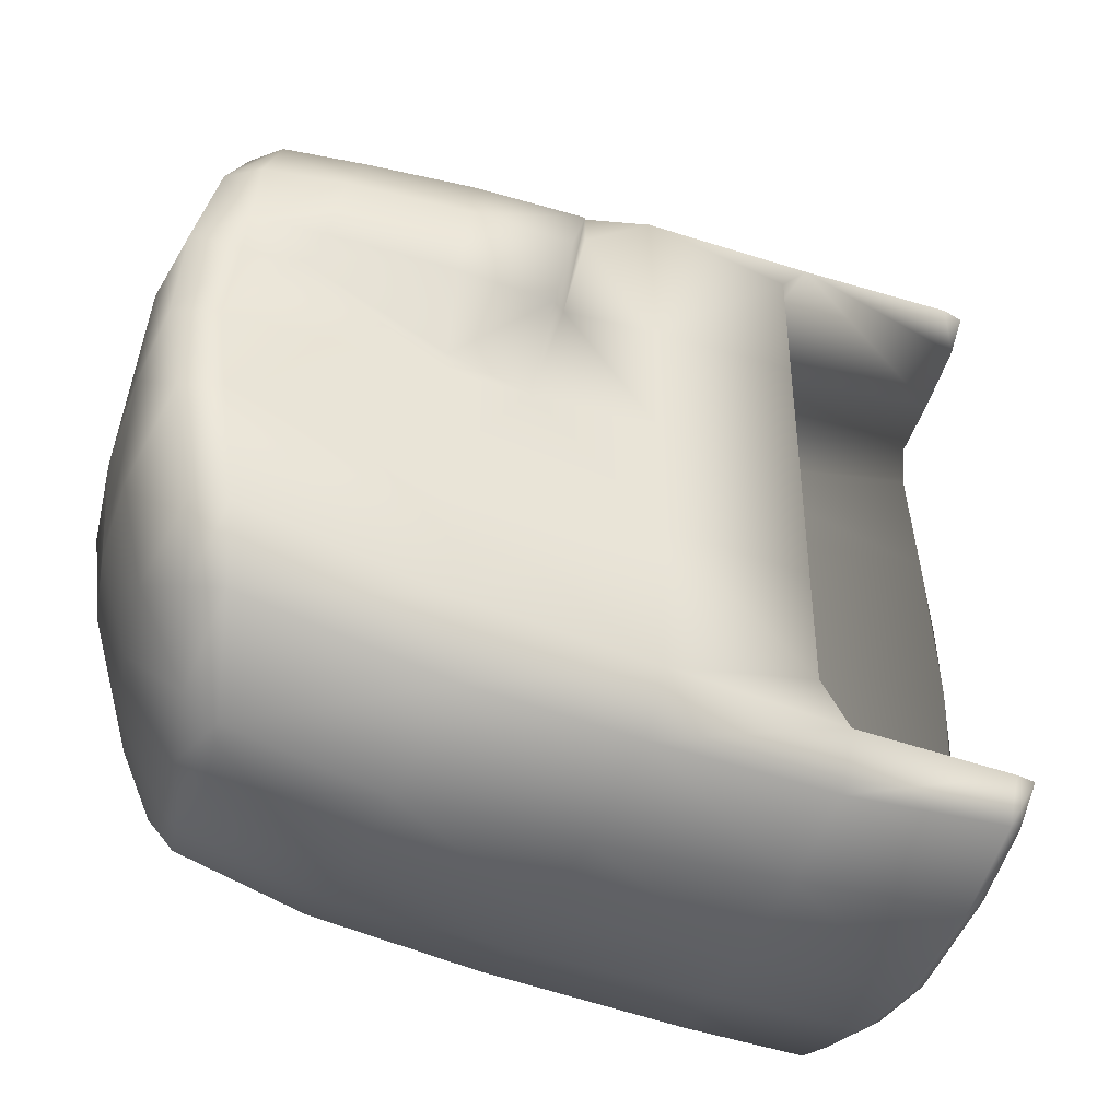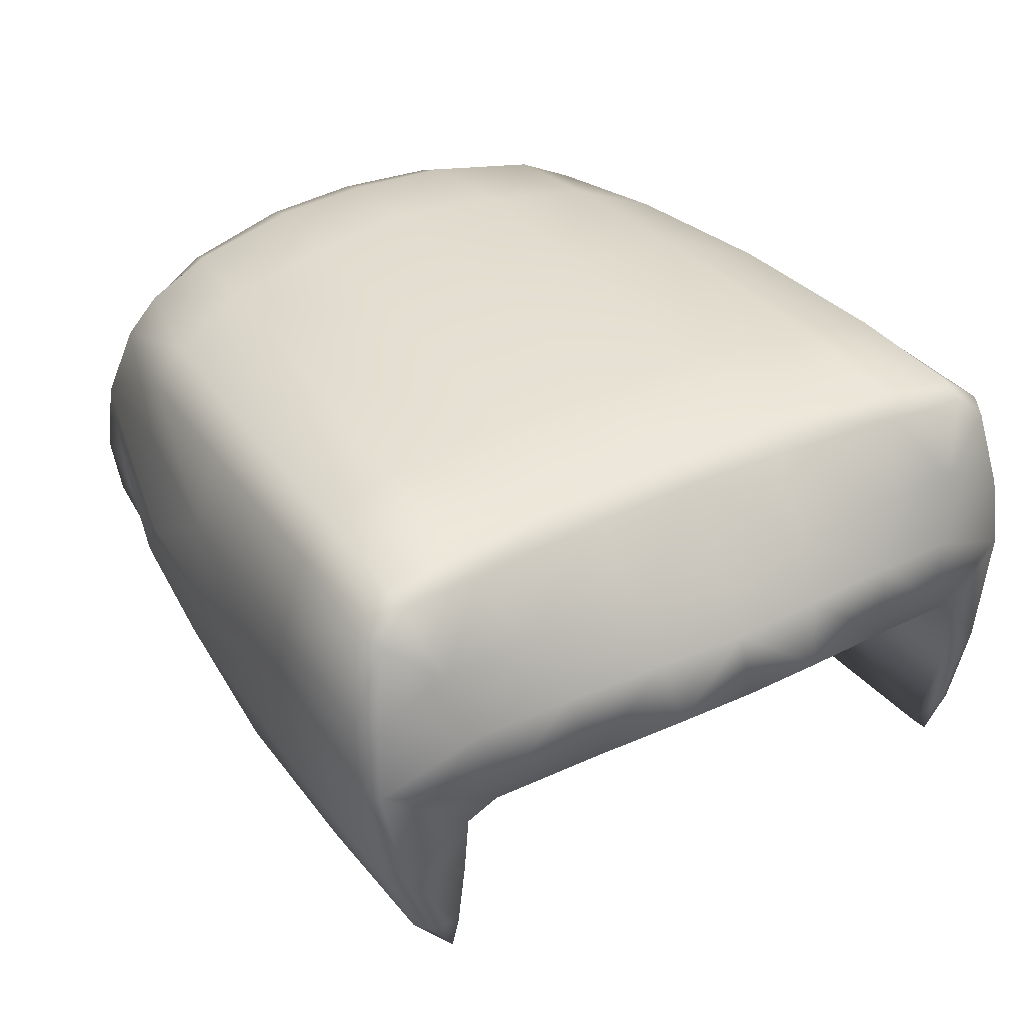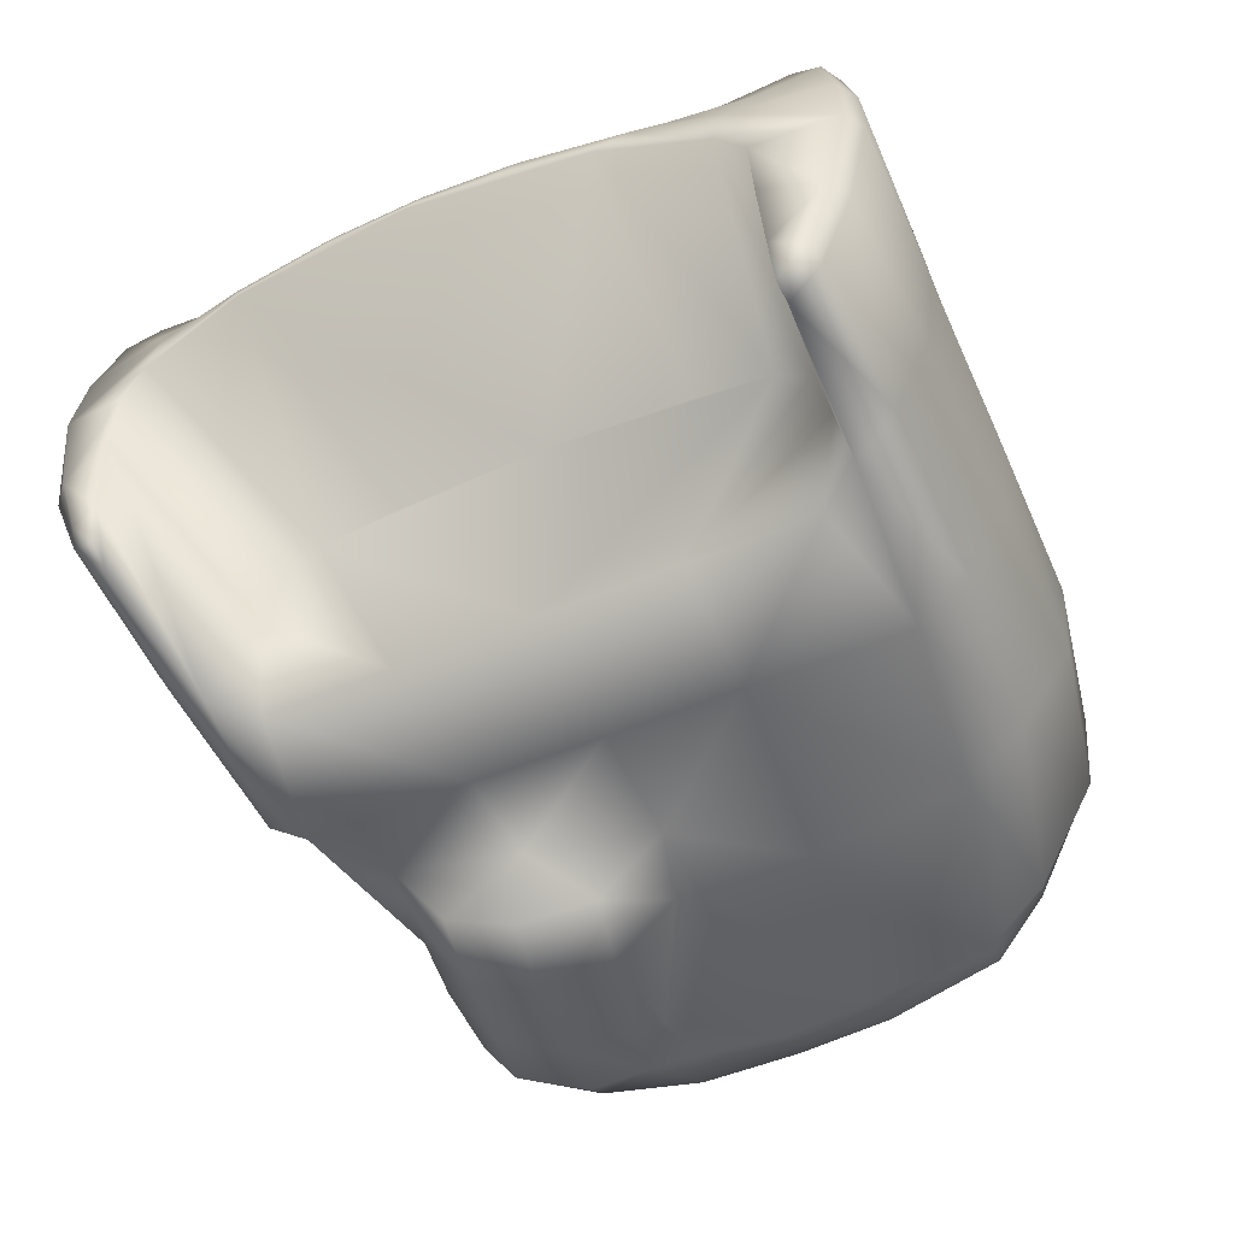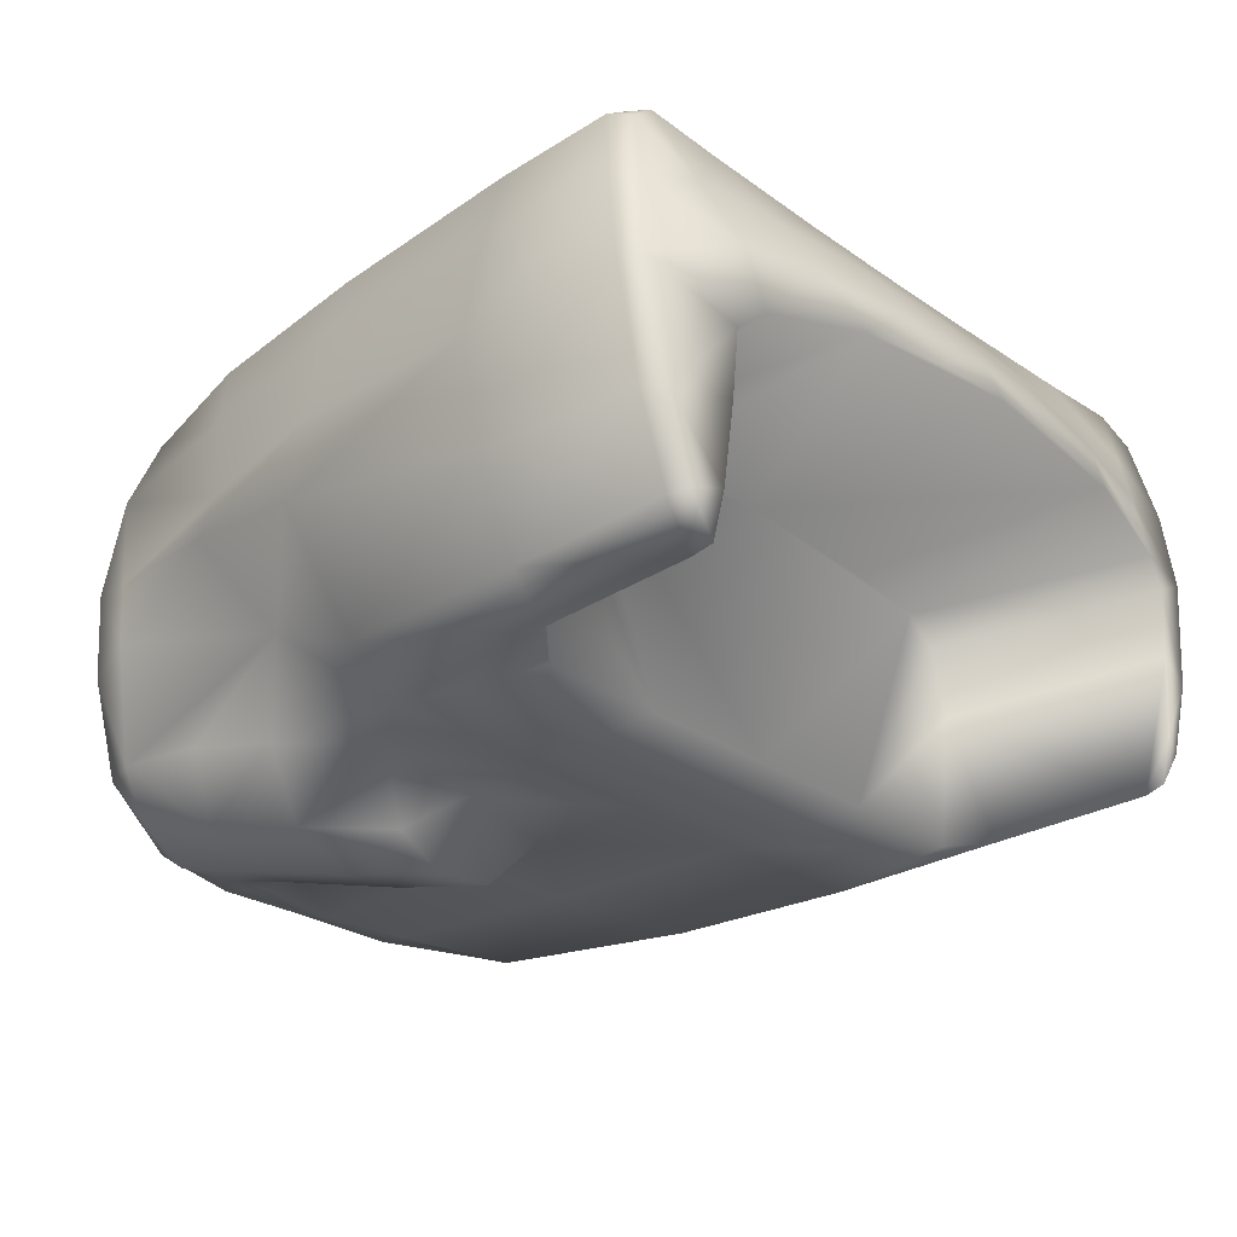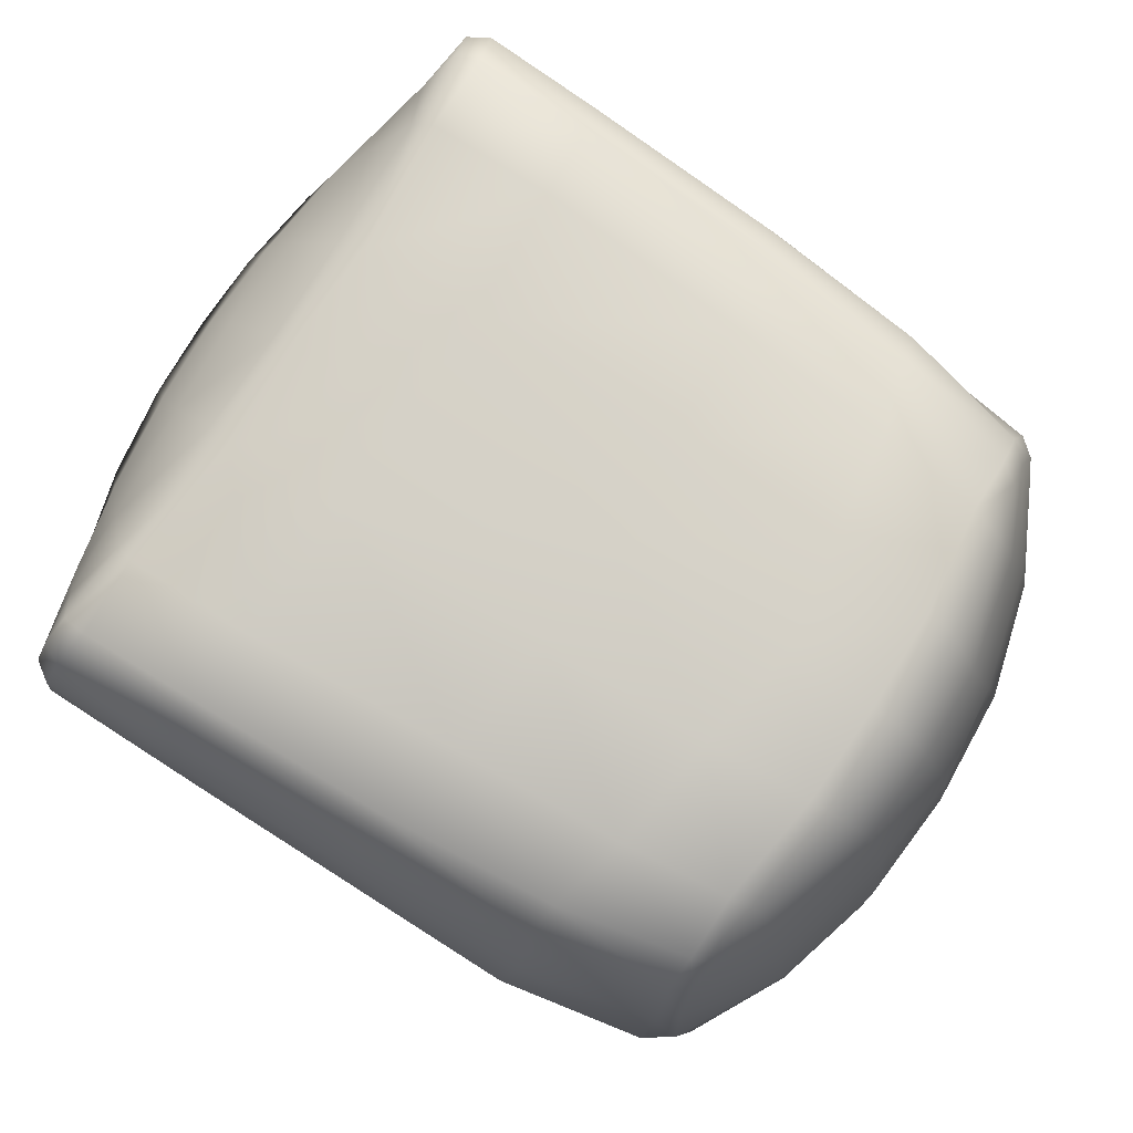
<metadata>
{"format":"obj","ext":"obj","renderer":"f3d","projection":"perspective","resolution":1024,"background":"white","views":[{"elev":-43.4,"azim":-20.2,"up":"+Z"},{"elev":36.1,"azim":58.0,"up":"+Y"},{"elev":-52.1,"azim":114.4,"up":"+Y"},{"elev":-26.9,"azim":42.7,"up":"+Y"},{"elev":79.3,"azim":-147.1,"up":"+Y"}]}
</metadata>
<code>
o Cube_001
v 0.06005 0.01346 -0.05267
v 0.01329 0.009237 -0.04584
v 0.1045 0.0352 -0.04991
v 0.08769 0.03563 -0.04901
v 0.05985 0.03457 -0.04768
v 0.01806 0.03072 -0.04213
v 0.007002 -0.01979 0
v 0.01779 0.03543 -0.03736
v 0.01717 0.009347 -0.04858
v 0.03601 0.03285 -0.04582
v 0.005741 0.009161 -0.03166
v 0.1029 0.04016 -0.03419
v 0.01785 0.03987 -0.02885
v 0.008564 -0.01978 -0.01229
v 0.003217 -0.01874 -0.01344
v 0.05569 0.04197 -0.03206
v 0.08529 0.04145 -0.03404
v 0.006568 -0.01774 -0.02963
v 0.01113 -0.0194 -0.03
v 0.01539 0.02991 -0.03987
v 0.1076 0.03429 -0.04852
v 0.01286 -0.01369 -0.03816
v 0.11 0.02346 -0.05061
v 0.103 0.03914 -0.04497
v 0.01153 -0.001218 -0.04392
v 0.03237 0.04093 -0.03056
v 0.008684 -0.0111 -0.03698
v 0.03547 0.03693 -0.04127
v 0.01596 -0.001348 -0.04734
v 0.1119 -0.01779 -0.04176
v 0.1091 -0.01845 -0.04197
v 0.1098 -0.01436 -0.04652
v 0.112 -0.01274 -0.04521
v 0.112 -0.002189 -0.04859
v 0.1102 0.02815 -0.04118
v 0.08604 0.03975 -0.04445
v 0.05958 0.03878 -0.04354
v 0.1098 -0.002467 -0.0506
v 0.1089 0.0131 -0.053
v 0.01024 0.03041 -0.02865
v 0.106 0.03784 -0.0334
v 0.1065 0.03775 -0.04463
v 0.1074 0.0233 -0.05248
v 0.01378 0.03766 -0.02815
v 0.01501 0.03348 -0.03618
v 0.007847 0.02143 -0.03061
v 0.01712 0.0212 -0.04595
v 0.03545 0.02286 -0.0501
v 0.1112 0.01335 -0.05138
v 0.01472 0.02149 -0.04388
v 0.05978 0.0239 -0.05111
v 0.08686 0.02348 -0.05198
v 0.111 0.02888 -0.02974
v 0.004639 -0.002528 -0.03078
v 0.03686 0.01215 -0.05242
v 0.1134 -0.0119 -0.04159
v 0.1144 -0.001627 -0.04108
v 0.1149 0.007201 -0.04074
v 0.1159 0.01033 -0.03709
v 0.1187 0.01316 -0.02327
v 0.08626 0.01344 -0.05292
v 0.04022 -0.01467 -0.0449
v 0.03724 -0.00056 -0.05167
v 0.06297 -0.01431 -0.04654
v 0.0612 -0.000279 -0.05165
v 0.08828 -0.01315 -0.04672
v 0.08716 -0.001126 -0.05124
v 0.03821 -0.01987 -0.0368
v 0.06332 -0.0197 -0.03957
v 0.08732 -0.01879 -0.04122
v 0.0831 -0.01979 -0.0357
v 0.03567 -0.01978 -0
v 0.03539 -0.02007 -0.01546
v 0.06378 -0.02007 -0.01784
v 0.0831 -0.01978 -0.01853
v 0.1154 0.02128 -0.02616
v 0.1137 0.01973 -0.03774
v 0.006973 0.03336 -0.01257
v 0.003466 0.02387 -0.01363
v 0.1125 0.02856 -0.01362
v 0.01589 0.04225 -0.01375
v 0.05391 0.04344 -0.01513
v 0.00133 0.009972 -0.01612
v 0.1011 0.04077 -0.015
v 0.08369 0.04232 -0.01483
v 0.03034 0.04302 -0.01484
v 0.0117 0.04036 -0.01354
v 0.1049 0.03867 -0.01437
v 0.000825 -0.004534 -0.01703
v 0.1201 0.01418 -0.01093
v 0.0831 0.007953 -0.03559
v 0.0831 0.01299 -0.02044
v 0.1168 0.02202 -0.01237
v 0.0831 0.01137 -0.03126
v 0.0831 -0.001284 -0.038
v 0.06005 0.01346 0.05267
v 0.01329 0.009237 0.04584
v 0.1045 0.0352 0.04991
v 0.08769 0.03563 0.04901
v 0.05985 0.03457 0.04768
v 0.01806 0.03072 0.04213
v 0.1017 0.04077 -0
v 0.01547 0.04277 -0
v 0.000205 0.0104 -0
v 0.01779 0.03543 0.03736
v 0.001246 -0.01786 0
v 0.0279 0.04342 -0
v 0.01739 0.009451 0.04547
v 0.03601 0.03285 0.04582
v 0.005741 0.009161 0.03166
v 0.1029 0.04016 0.03419
v 0.01785 0.03987 0.02885
v 0.008564 -0.01978 0.01229
v 0.002108 -0.01863 0.01367
v 0.05569 0.04197 0.03206
v 0.08529 0.04145 0.03404
v 0.08417 0.04242 -0
v 0.05367 0.04374 -0
v 0.00532 -0.01829 0.02699
v 0.009586 -0.02118 0.02692
v 0.01539 0.02991 0.03987
v 0.1076 0.03429 0.04852
v 0.01421 -0.0128 0.04036
v 0.1047 0.03879 -0
v 0.11 0.02346 0.05061
v 0.103 0.03914 0.04497
v 0.01153 -0.001218 0.04392
v 0.03237 0.04093 0.03056
v 0.009179 -0.01288 0.03848
v 0.03547 0.03693 0.04127
v 0.01642 0.001886 0.04435
v 0.1119 -0.01779 0.04176
v 0.1091 -0.01845 0.04197
v 0.1097 -0.01333 0.04647
v 0.112 -0.01274 0.04521
v 0.112 -0.002189 0.04858
v 0.1102 0.02815 0.04118
v 0.08604 0.03975 0.04445
v 0.05958 0.03878 0.04354
v 0.1098 -0.002467 0.0506
v 0.1089 0.0131 0.053
v 0.006302 0.0342 -0
v 0.01024 0.03041 0.02865
v 0.106 0.03784 0.0334
v 0.1065 0.03775 0.04463
v 0.1074 0.0233 0.05248
v 0.01378 0.03766 0.02815
v 0.01051 0.0406 -0
v 0.01501 0.03348 0.03618
v 0.007848 0.02143 0.03061
v 0.001796 0.02416 -0
v 0.1135 0.02765 -0
v 0.01712 0.0212 0.04595
v 0.03686 0.02425 0.04761
v 0.1112 0.01335 0.05138
v 0.01472 0.02149 0.04388
v 0.05978 0.0239 0.05111
v 0.08686 0.02348 0.05198
v 0.111 0.02888 0.02974
v 0.000201 -0.005201 0
v 0.004833 -0.0024 0.03079
v 0.04109 0.01118 0.05046
v 0.1134 -0.0119 0.04159
v 0.1144 -0.001627 0.04108
v 0.1149 0.007201 0.04074
v 0.1159 0.01033 0.03709
v 0.1187 0.01316 0.02327
v 0.1204 0.0143 -0
v 0.08626 0.01344 0.05292
v 0.04009 -0.002563 0.03896
v 0.03839 0.006218 0.05064
v 0.06279 -0.01419 0.04659
v 0.05644 0.003789 0.05222
v 0.08806 -0.01402 0.04679
v 0.08716 -0.001126 0.05124
v 0.0383 -0.01596 0.03717
v 0.06342 -0.01981 0.04021
v 0.08732 -0.01879 0.04122
v 0.0831 -0.01979 0.0357
v 0.04662 -0.02808 0.008666
v 0.06378 -0.02007 0.01784
v 0.06371 -0.02008 -0
v 0.0831 -0.01978 0.01853
v 0.0831 -0.01979 -0
v 0.1154 0.02128 0.02616
v 0.1137 0.01973 0.03774
v 0.1174 0.02194 -0
v 0.006973 0.03336 0.01257
v 0.003466 0.02387 0.01363
v 0.1125 0.02856 0.01362
v 0.01589 0.04225 0.01375
v 0.05391 0.04344 0.01513
v 0.00133 0.009972 0.01612
v 0.1011 0.04077 0.015
v 0.08369 0.04232 0.01483
v 0.0831 0.01424 -0
v 0.03034 0.04302 0.01484
v 0.0117 0.04036 0.01354
v 0.1049 0.03867 0.01437
v 0.000826 -0.004534 0.01703
v 0.1201 0.01418 0.01093
v 0.0831 0.007953 0.03559
v 0.0831 0.01299 0.02044
v 0.1168 0.02202 0.01237
v 0.0831 0.01137 0.03126
v 0.0831 -0.001284 0.038
v 0.05084 -0.02014 0.01692
v 0.05421 -0.01955 0.03347
v 0.01594 -0.01986 0.01316
v 0.03561 -0.01984 0.003308
v 0.009043 -0.02028 0.01817
v 0.04852 -0.0298 0.01881
v 0.03442 -0.02611 0.01194
v 0.01842 -0.02243 0.0163
v 0.02005 -0.02409 0.02524
v 0.02677 -0.01388 0.03954
v 0.03568 -0.02766 0.02189
v 0.01252 -0.01793 0.03642
v 0.04659 -0.0199 -0
v 0.02319 -0.02157 0.0334
v 0.03682 -0.02454 0.03113
v 0.05104 -0.02765 0.0274
f 86 107 118
f 48 51 55
f 36 17 12
f 34 38 49
f 28 26 16
f 79 46 83
f 82 118 85
f 37 16 17
f 4 36 24
f 81 103 107
f 10 28 37
f 5 37 36
f 8 13 26
f 6 8 28
f 3 24 42
f 78 40 79
f 29 25 2
f 49 39 23
f 6 10 48
f 5 4 52
f 40 20 46
f 10 5 51
f 47 9 2
f 4 3 52
f 24 12 42
f 46 50 11
f 84 102 88
f 13 8 45
f 87 44 78
f 6 47 50
f 81 13 44
f 88 124 80
f 70 95 71
f 14 15 18
f 19 18 27
f 8 6 20
f 43 3 21
f 42 41 35
f 22 27 25
f 30 31 32
f 44 45 40
f 33 32 38
f 23 21 35
f 83 89 160
f 25 54 11
f 94 59 60
f 89 15 160
f 18 54 27
f 27 54 25
f 47 48 55
f 33 56 30
f 34 57 56
f 58 49 59
f 49 23 77
f 34 49 58
f 77 35 53
f 80 93 76
f 43 39 61
f 51 52 61
f 63 62 29
f 65 64 62
f 67 66 64
f 32 66 38
f 38 67 39
f 65 1 61
f 55 1 63
f 9 55 63
f 22 62 68
f 64 69 62
f 66 70 64
f 71 69 70
f 31 70 66
f 30 56 31
f 19 68 73
f 73 68 74
f 91 58 59
f 14 73 72
f 74 69 71
f 59 77 76
f 93 90 60
f 59 49 77
f 26 86 82
f 17 85 84
f 151 79 104
f 13 81 86
f 142 78 151
f 12 84 41
f 148 87 78
f 103 81 87
f 41 88 53
f 7 106 15
f 11 54 83
f 95 57 58
f 152 187 93
f 54 18 89
f 92 60 196
f 187 168 90
f 16 82 85
f 74 75 184
f 75 94 184
f 197 192 118
f 154 162 157
f 138 126 111
f 136 155 140
f 130 139 115
f 189 193 150
f 115 116 195
f 139 138 116
f 99 98 126
f 191 197 107
f 109 100 139
f 100 99 138
f 105 130 128
f 101 109 130
f 98 122 145
f 188 189 143
f 131 108 97
f 155 125 141
f 101 153 154
f 100 157 158
f 143 150 121
f 109 154 157
f 153 156 97
f 99 158 98
f 126 145 111
f 150 110 156
f 194 199 102
f 112 147 149
f 198 188 147
f 101 121 156
f 191 198 147
f 199 190 124
f 178 179 206
f 211 120 119
f 218 123 129
f 105 149 121
f 146 125 122
f 145 137 144
f 123 131 127
f 132 135 134
f 147 143 149
f 135 136 134
f 125 137 122
f 193 104 160
f 127 97 110
f 205 203 167
f 200 160 114
f 119 129 161
f 129 127 161
f 153 108 162
f 135 132 163
f 136 135 163
f 165 166 155
f 155 186 125
f 136 164 165
f 186 185 159
f 190 159 185
f 146 158 169
f 157 96 169
f 171 131 170
f 173 171 170
f 175 173 172
f 134 140 174
f 140 141 175
f 173 175 169
f 171 173 96
f 108 131 171
f 222 221 217
f 172 170 177
f 174 172 178
f 179 178 177
f 133 134 174
f 132 133 163
f 211 113 209
f 214 211 209
f 202 205 166
f 181 183 179
f 166 167 185
f 204 185 167
f 166 186 155
f 128 115 192
f 116 111 194
f 151 104 189
f 112 128 197
f 142 151 188
f 111 144 194
f 148 142 188
f 103 148 198
f 144 159 199
f 110 193 161
f 206 202 165
f 152 190 204
f 161 200 119
f 203 196 167
f 187 204 201
f 192 195 118
f 181 182 184
f 183 184 205
f 208 177 176
f 7 113 106
f 209 72 210
f 214 209 213
f 170 123 216
f 113 211 114
f 114 211 119
f 211 214 215
f 176 170 216
f 216 123 220
f 213 217 214
f 216 220 176
f 213 180 212
f 181 177 208
f 220 218 215
f 220 215 221
f 208 176 221
f 208 222 207
f 120 218 119
f 7 72 209
f 113 7 209
f 72 219 210
f 182 219 74
f 182 181 207
f 210 219 180
f 207 212 180
f 75 91 94
f 95 91 75
f 71 95 75
f 183 205 202
f 183 202 206
f 179 183 206
f 85 117 84
f 195 194 117
f 207 181 208
f 219 182 207
f 82 86 118
f 51 1 55
f 24 36 12
f 38 39 49
f 37 28 16
f 46 11 83
f 118 117 85
f 36 37 17
f 3 4 24
f 86 81 107
f 5 10 37
f 4 5 36
f 28 8 26
f 10 6 28
f 21 3 42
f 40 46 79
f 9 29 2
f 39 43 23
f 47 6 48
f 51 5 52
f 20 50 46
f 48 10 51
f 50 47 2
f 3 43 52
f 12 41 42
f 50 2 11
f 102 124 88
f 44 13 45
f 44 40 78
f 20 6 50
f 87 81 44
f 124 152 80
f 19 14 18
f 22 19 27
f 45 8 20
f 23 43 21
f 41 53 35
f 29 22 25
f 33 30 32
f 45 20 40
f 34 33 38
f 21 42 35
f 104 83 160
f 2 25 11
f 92 94 60
f 15 106 160
f 9 47 55
f 33 34 56
f 23 35 77
f 57 34 58
f 76 77 53
f 53 80 76
f 52 43 61
f 1 51 61
f 62 22 29
f 63 65 62
f 65 67 64
f 66 67 38
f 67 61 39
f 67 65 61
f 63 1 65
f 29 9 63
f 19 22 68
f 69 68 62
f 70 69 64
f 32 31 66
f 56 57 31
f 57 95 31
f 95 70 31
f 14 19 73
f 68 69 74
f 94 91 59
f 7 14 72
f 75 74 71
f 60 59 76
f 76 93 60
f 16 26 82
f 12 17 84
f 79 83 104
f 26 13 86
f 78 79 151
f 84 88 41
f 142 148 78
f 148 103 87
f 88 80 53
f 14 7 15
f 54 89 83
f 91 95 58
f 80 152 93
f 18 15 89
f 60 90 168
f 196 60 168
f 93 187 90
f 17 16 85
f 182 74 184
f 94 92 196
f 184 94 196
f 107 197 118
f 162 96 157
f 116 138 111
f 155 141 140
f 128 130 115
f 193 110 150
f 192 115 195
f 115 139 116
f 138 99 126
f 103 191 107
f 130 109 139
f 139 100 138
f 112 105 128
f 105 101 130
f 126 98 145
f 189 150 143
f 127 131 97
f 125 146 141
f 109 101 154
f 99 100 158
f 150 156 121
f 100 109 157
f 108 153 97
f 158 146 98
f 145 144 111
f 110 97 156
f 199 124 102
f 105 112 149
f 188 143 147
f 153 101 156
f 112 191 147
f 190 152 124
f 101 105 121
f 98 146 122
f 137 159 144
f 129 123 127
f 133 132 134
f 143 121 149
f 136 140 134
f 137 145 122
f 200 193 160
f 161 127 110
f 166 205 167
f 160 106 114
f 154 153 162
f 164 136 163
f 186 137 125
f 155 136 165
f 137 186 159
f 204 190 185
f 141 146 169
f 158 157 169
f 131 123 170
f 172 173 170
f 174 175 172
f 140 175 174
f 141 169 175
f 96 173 169
f 162 171 96
f 162 108 171
f 212 222 217
f 170 176 177
f 172 177 178
f 178 133 174
f 133 178 163
f 178 206 164
f 163 178 164
f 165 202 166
f 177 181 179
f 186 166 185
f 201 204 167
f 197 128 192
f 195 116 194
f 104 193 189
f 191 112 197
f 151 189 188
f 144 199 194
f 198 148 188
f 191 103 198
f 159 190 199
f 193 200 161
f 164 206 165
f 187 152 204
f 200 114 119
f 196 168 167
f 168 201 167
f 168 187 201
f 195 117 118
f 183 181 184
f 184 196 205
f 196 203 205
f 113 114 106
f 209 210 213
f 120 211 215
f 123 218 220
f 217 215 214
f 220 221 176
f 217 213 212
f 218 120 215
f 215 217 221
f 222 208 221
f 222 212 207
f 218 129 119
f 219 72 73
f 74 219 73
f 213 210 180
f 219 207 180
f 117 102 84
f 194 102 117

</code>
